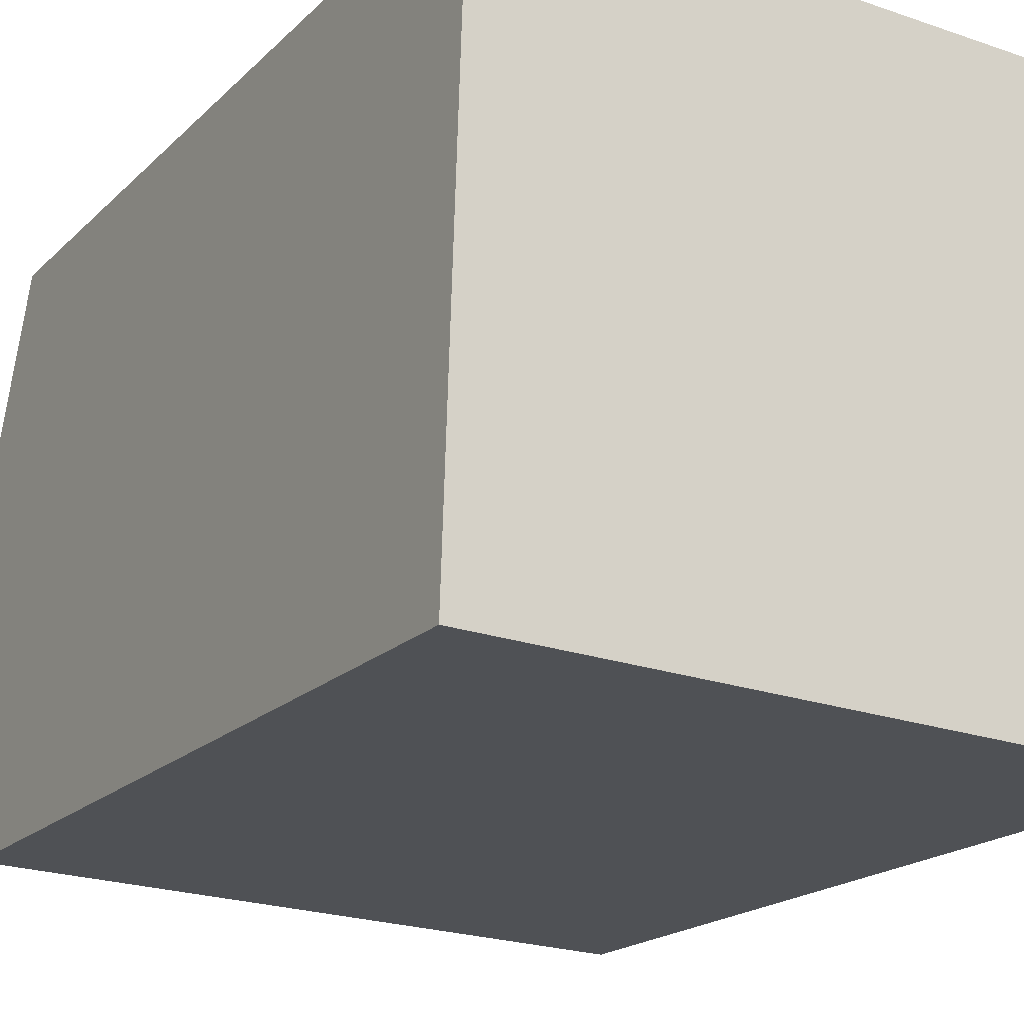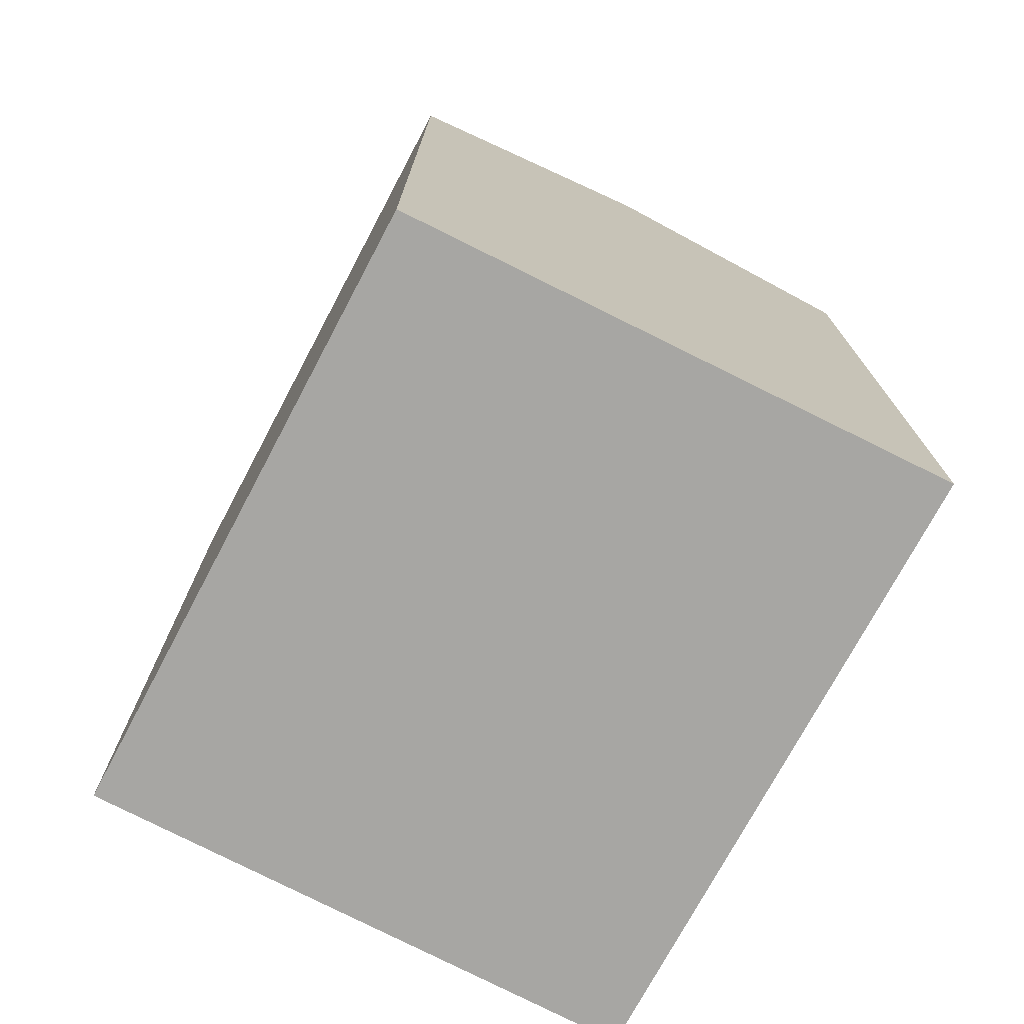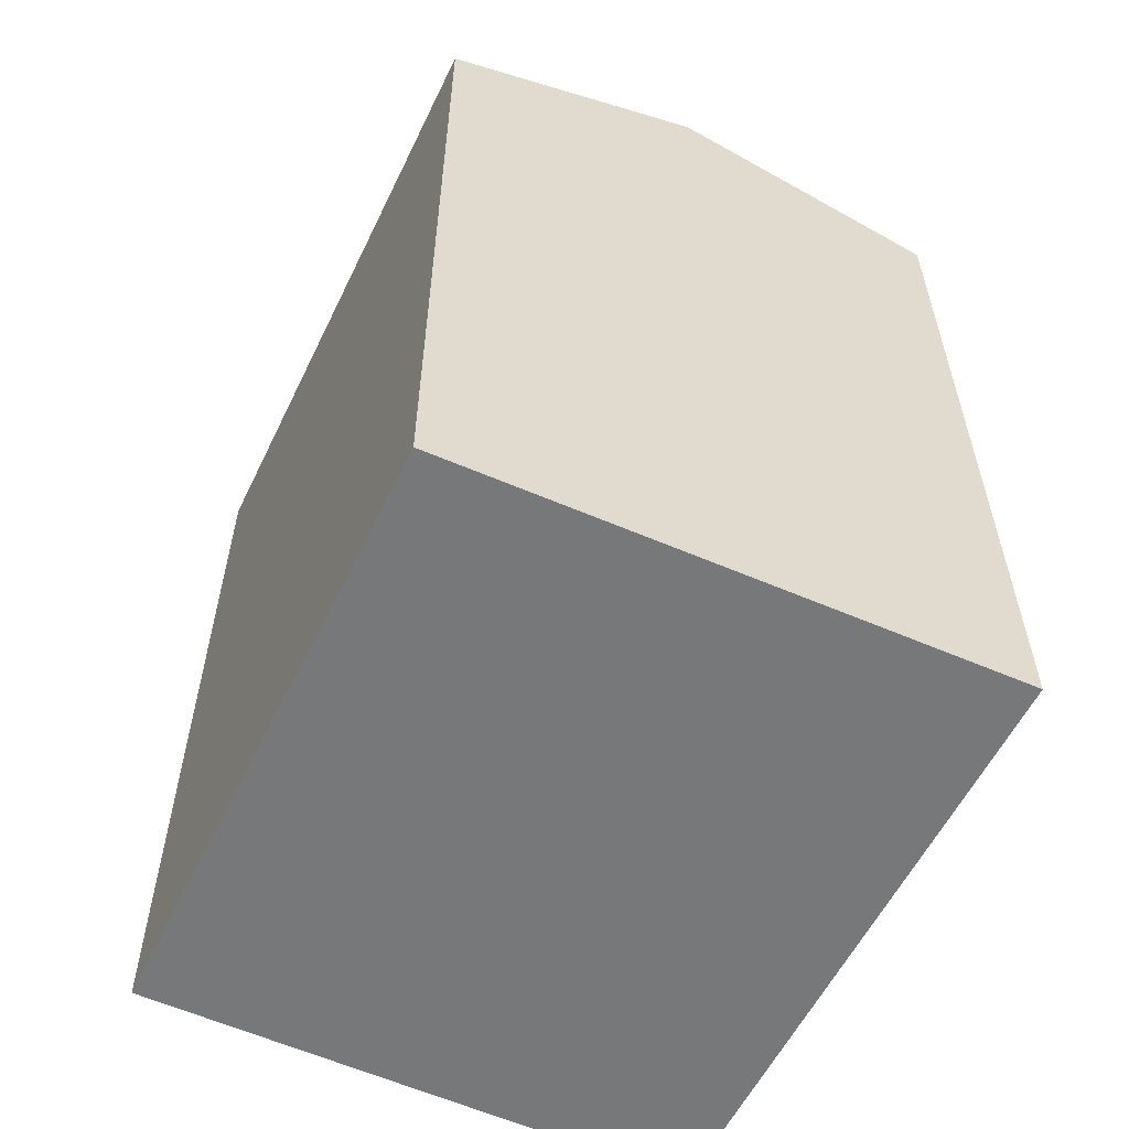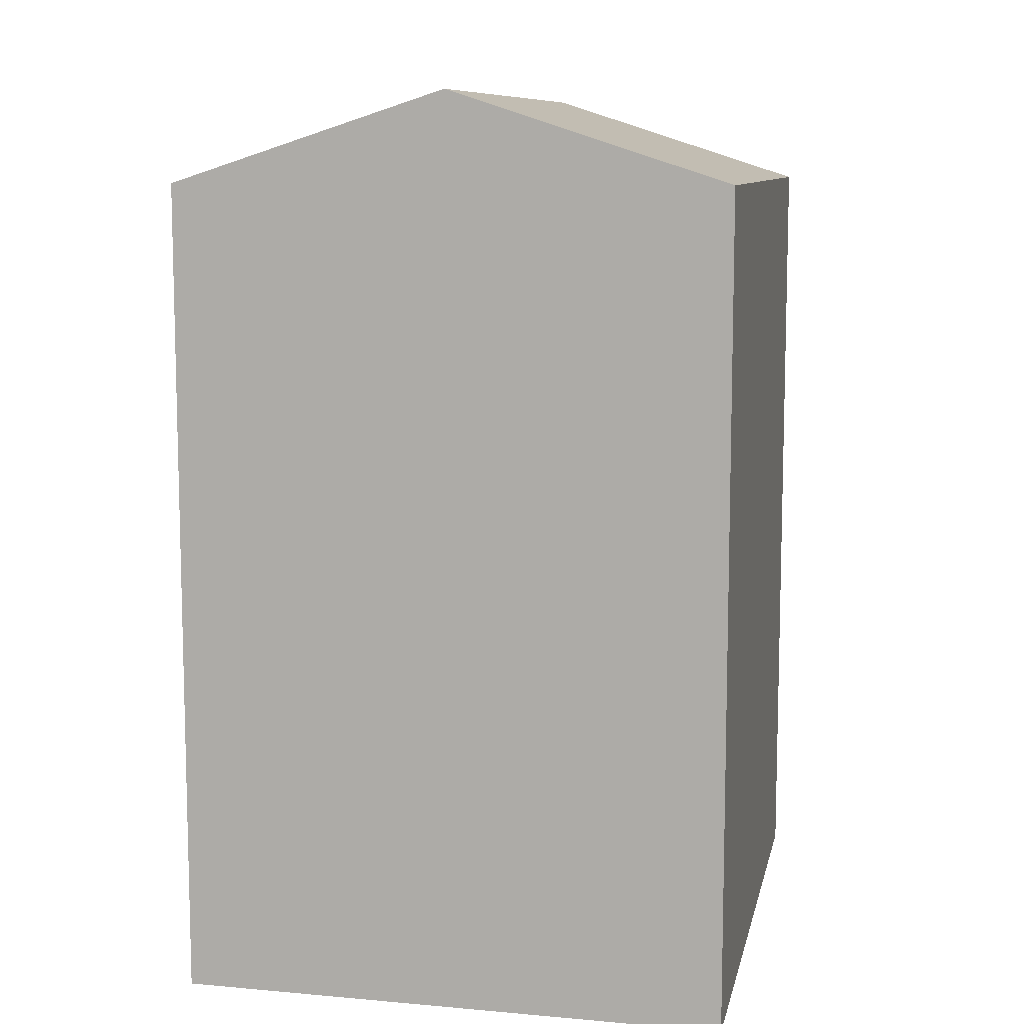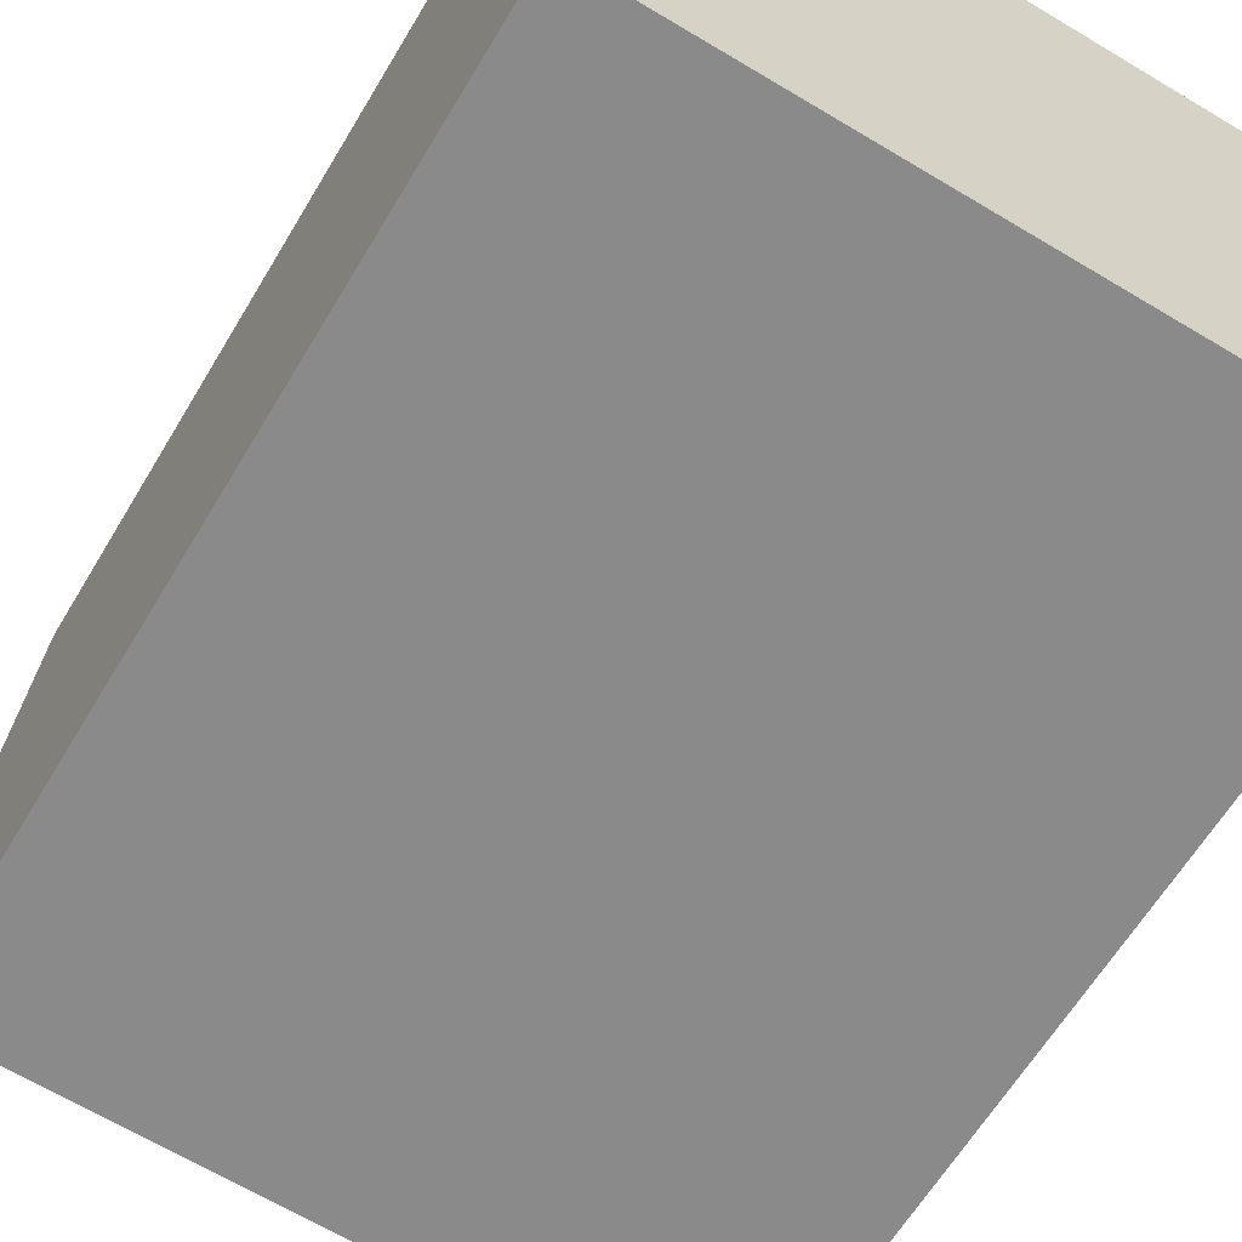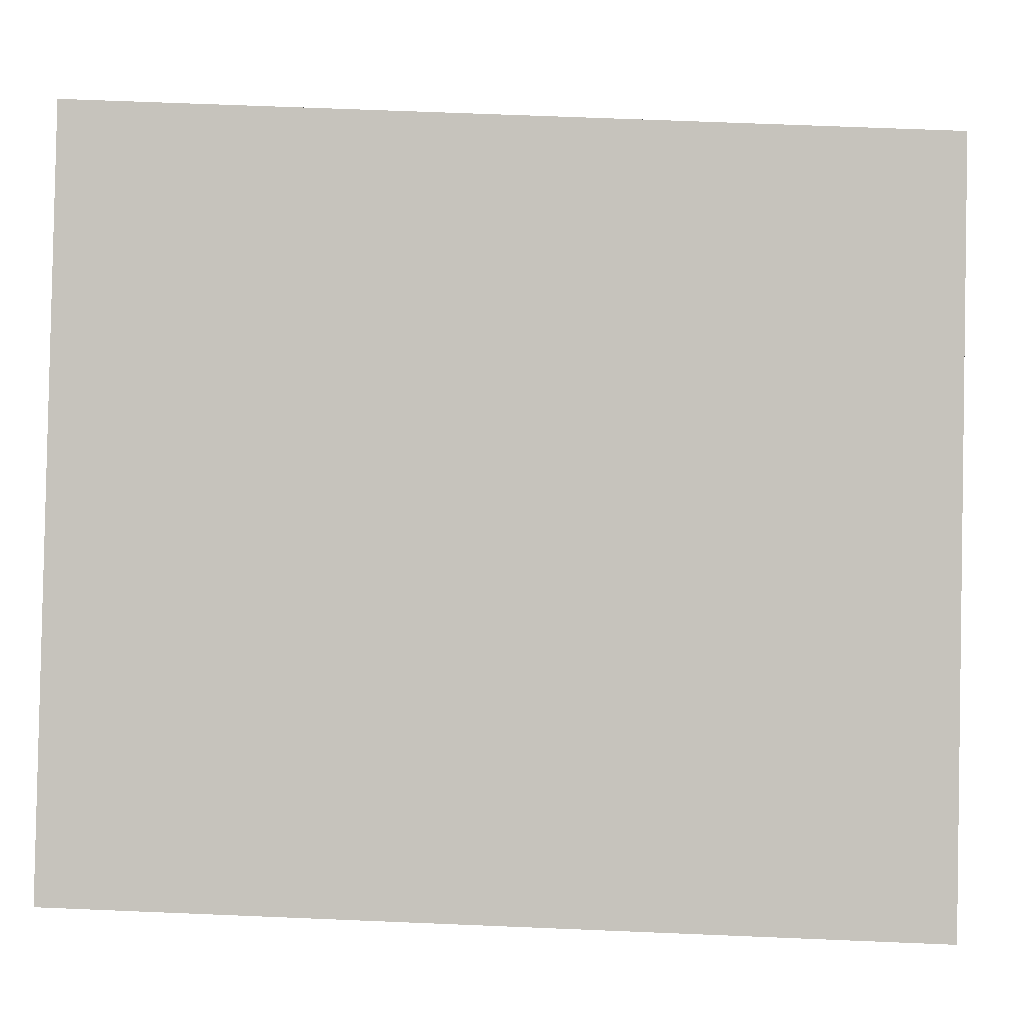
<metadata>
{"format":"obj","ext":"obj","renderer":"f3d","projection":"perspective","resolution":1024,"background":"white","views":[{"elev":-18.9,"azim":-30.2,"up":"+Z"},{"elev":-74.1,"azim":64.2,"up":"+Y"},{"elev":-57.4,"azim":66.4,"up":"+Y"},{"elev":9.5,"azim":103.8,"up":"+Y"},{"elev":-62.7,"azim":-30.8,"up":"+Z"},{"elev":0.8,"azim":1.2,"up":"+Z"}]}
</metadata>
<code>
v  0.1914 19.71 5.973
v  13.76 17.78 11.44
v  13.7 19.71 5.466
v  0.2242 19.38 7
v  0.3827 17.78 11.95
v  7.044 17.78 11.7
v  4.937 17.78 11.78
v  4.491 17.78 -0.1691
v  0.000379 17.78 -0.0005635
v  6.752 17.78 -0.254
v  13.64 17.78 -0.5129
v  13.64 3.137e-17 -0.5123
v  13.7 -3.347e-16 5.466
v  13.76 -7.006e-16 11.44
v  7.044 -7.162e-16 11.7
v  4.937 -7.211e-16 11.78
v  0.3823 -7.317e-16 11.95
v  0.2238 -4.287e-16 7.001
v  0.191 -3.658e-16 5.974
v  0 0 0
v  4.49 1.032e-17 -0.1685
v  6.751 1.552e-17 -0.2535
g defaultobject
f 1 2 3
f 2 1 4
f 2 4 5
f 2 5 6
f 6 5 7
f 1 8 9
f 8 1 3
f 8 3 10
f 10 3 11
f 12 3 13
f 3 12 11
f 13 2 14
f 2 13 3
f 14 6 15
f 6 14 2
f 15 7 16
f 7 15 6
f 16 5 17
f 5 16 7
f 5 18 17
f 18 5 4
f 4 19 18
f 19 4 1
f 1 20 19
f 20 1 9
f 9 21 20
f 21 9 8
f 8 22 21
f 22 8 10
f 10 12 22
f 12 10 11
f 21 19 20
f 19 21 22
f 19 22 12
f 19 12 18
f 18 12 17
f 17 12 13
f 17 13 16
f 16 13 15
f 15 13 14

</code>
